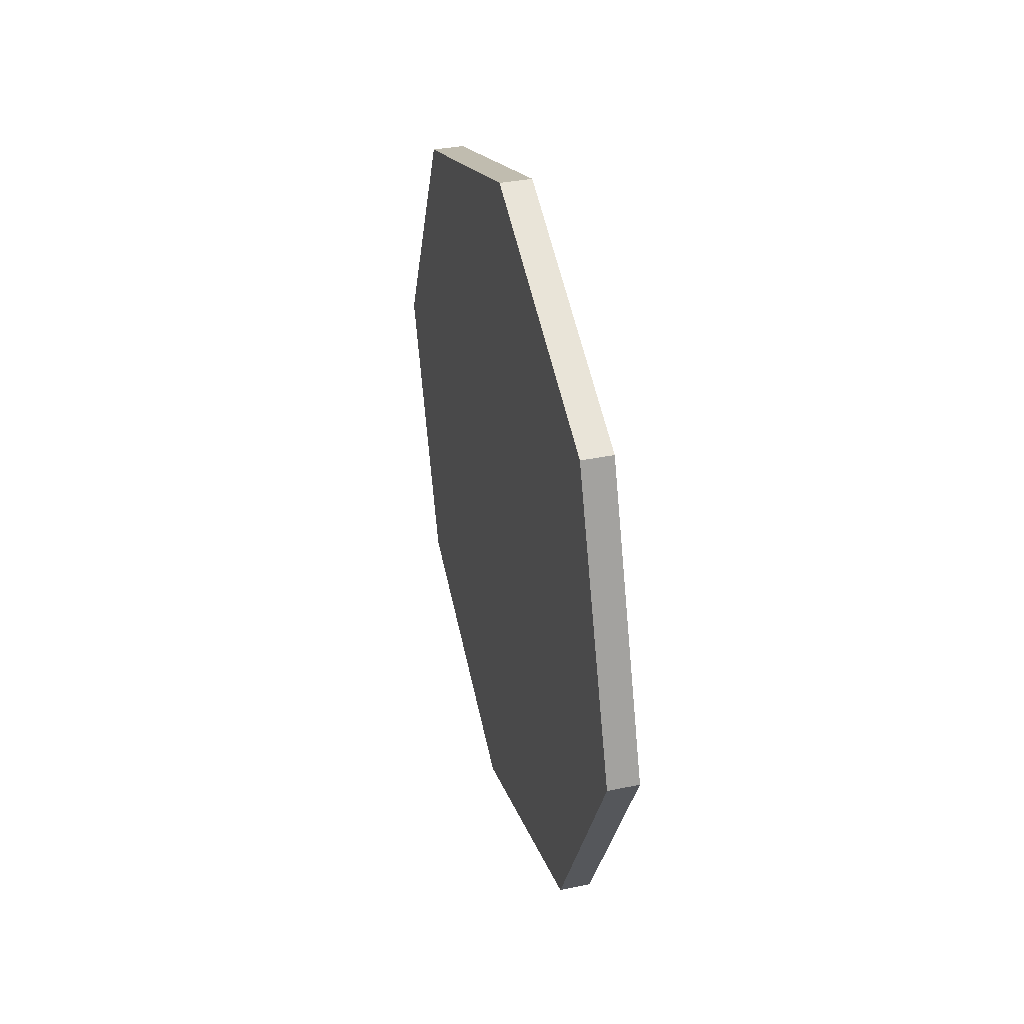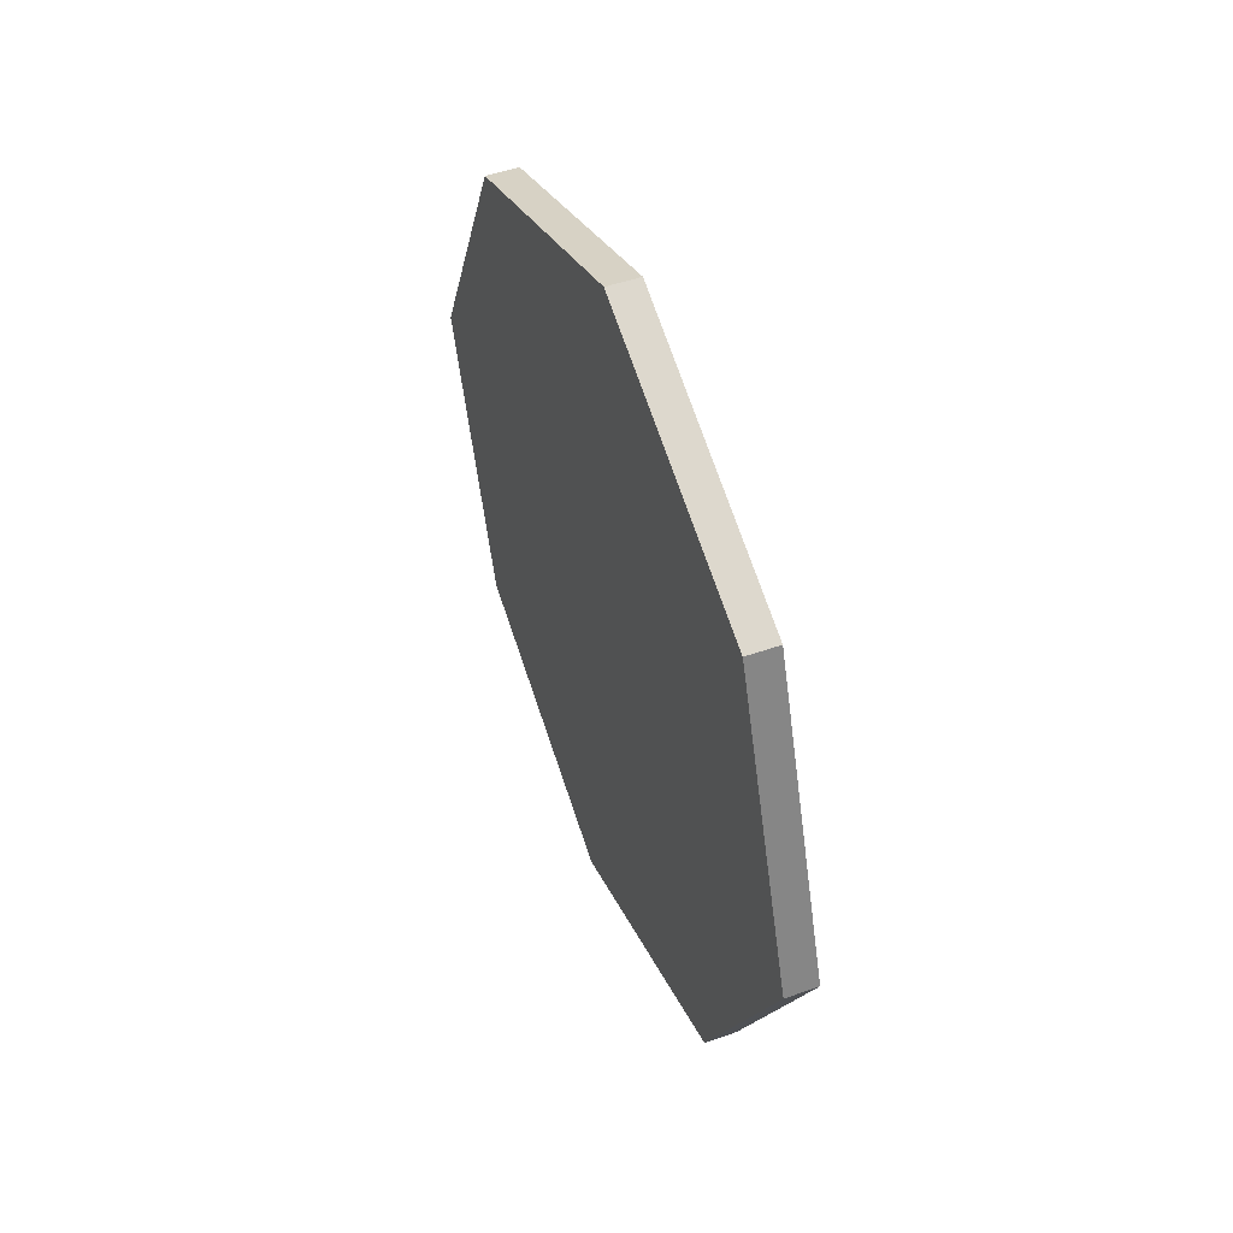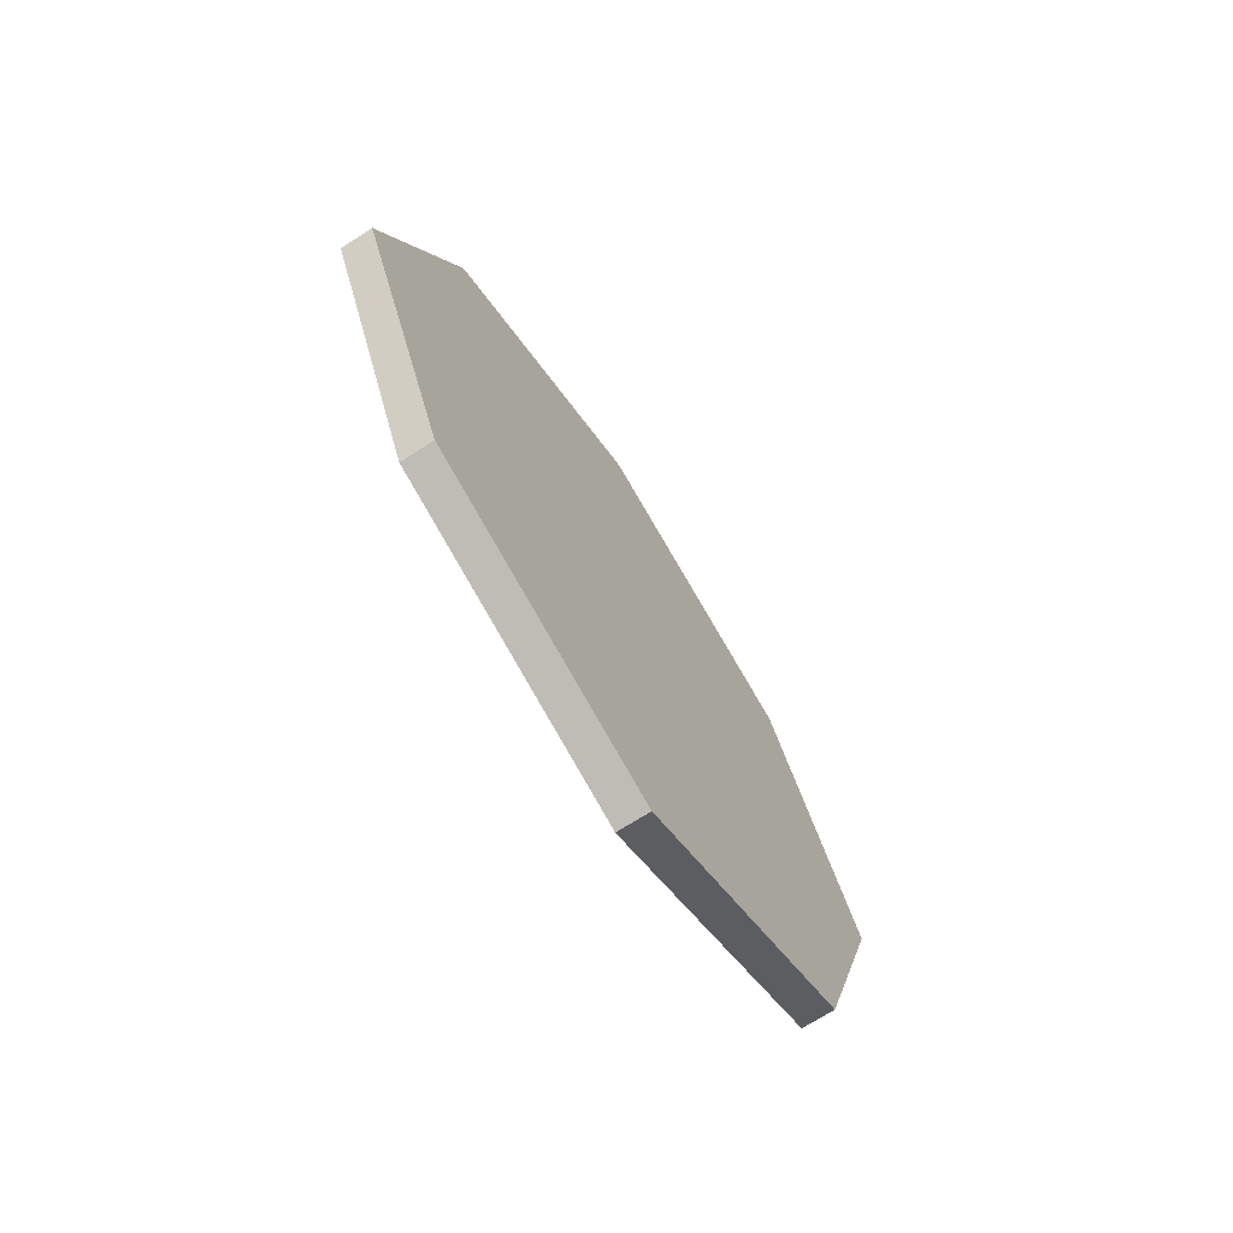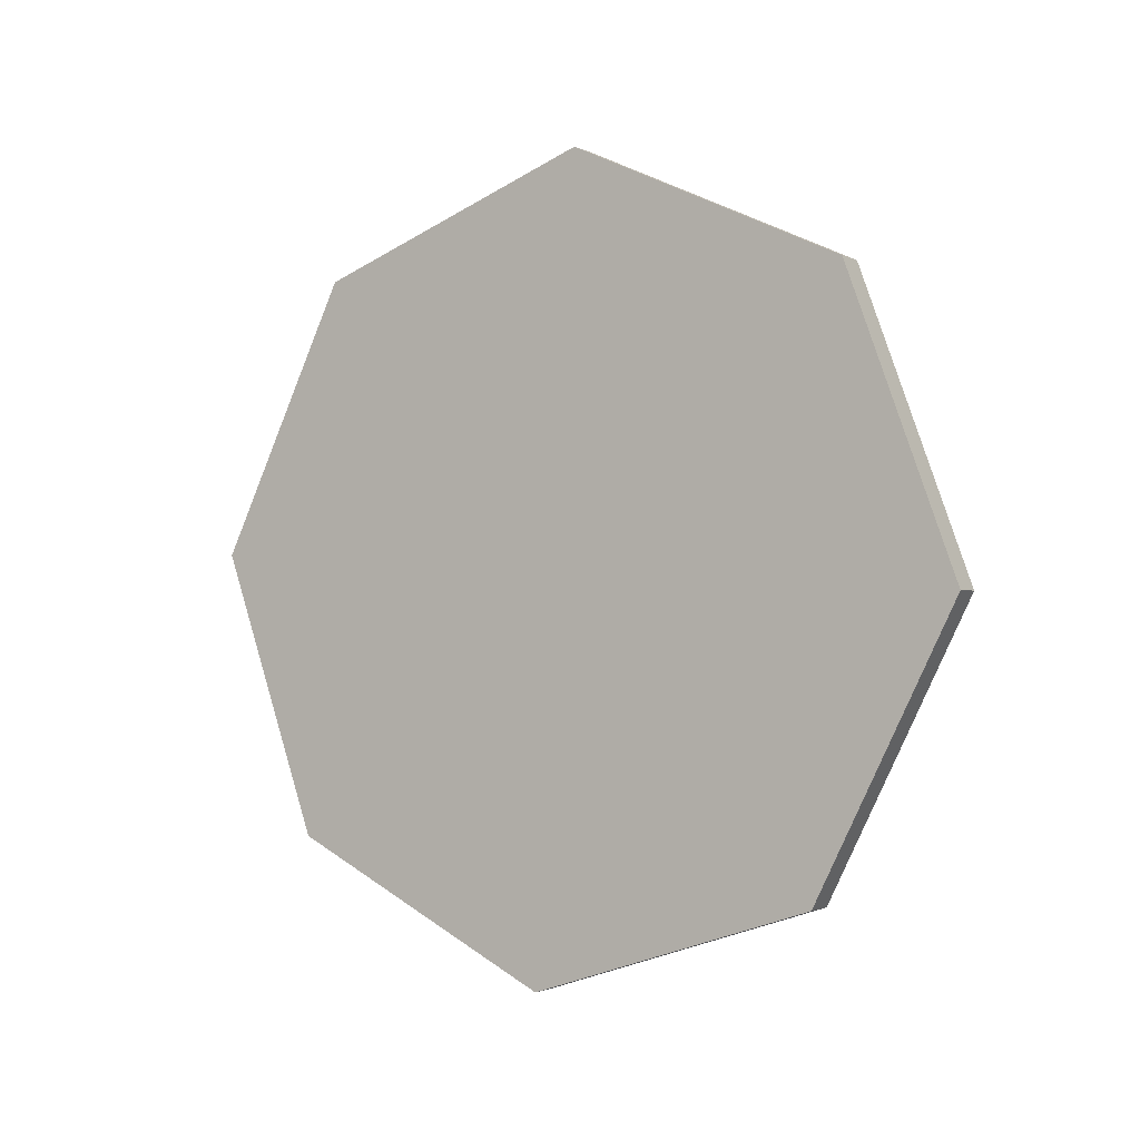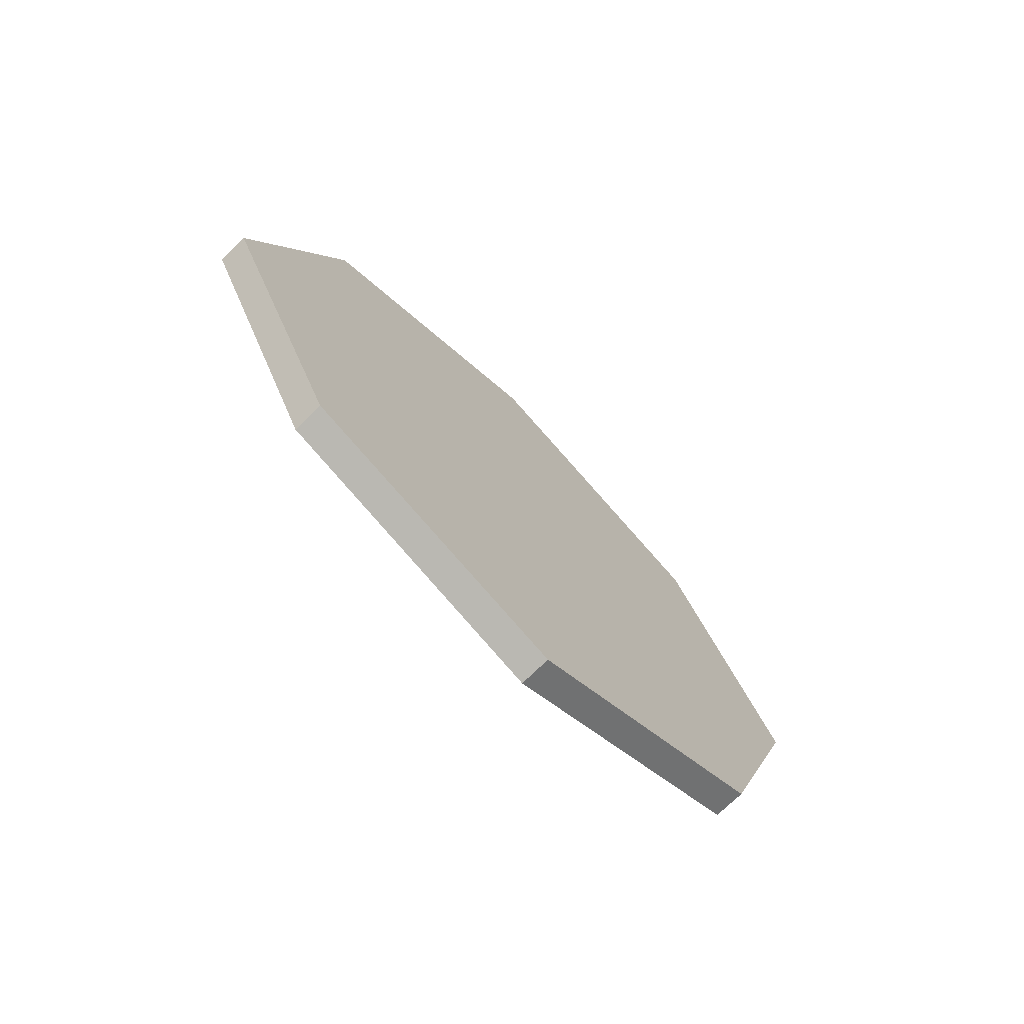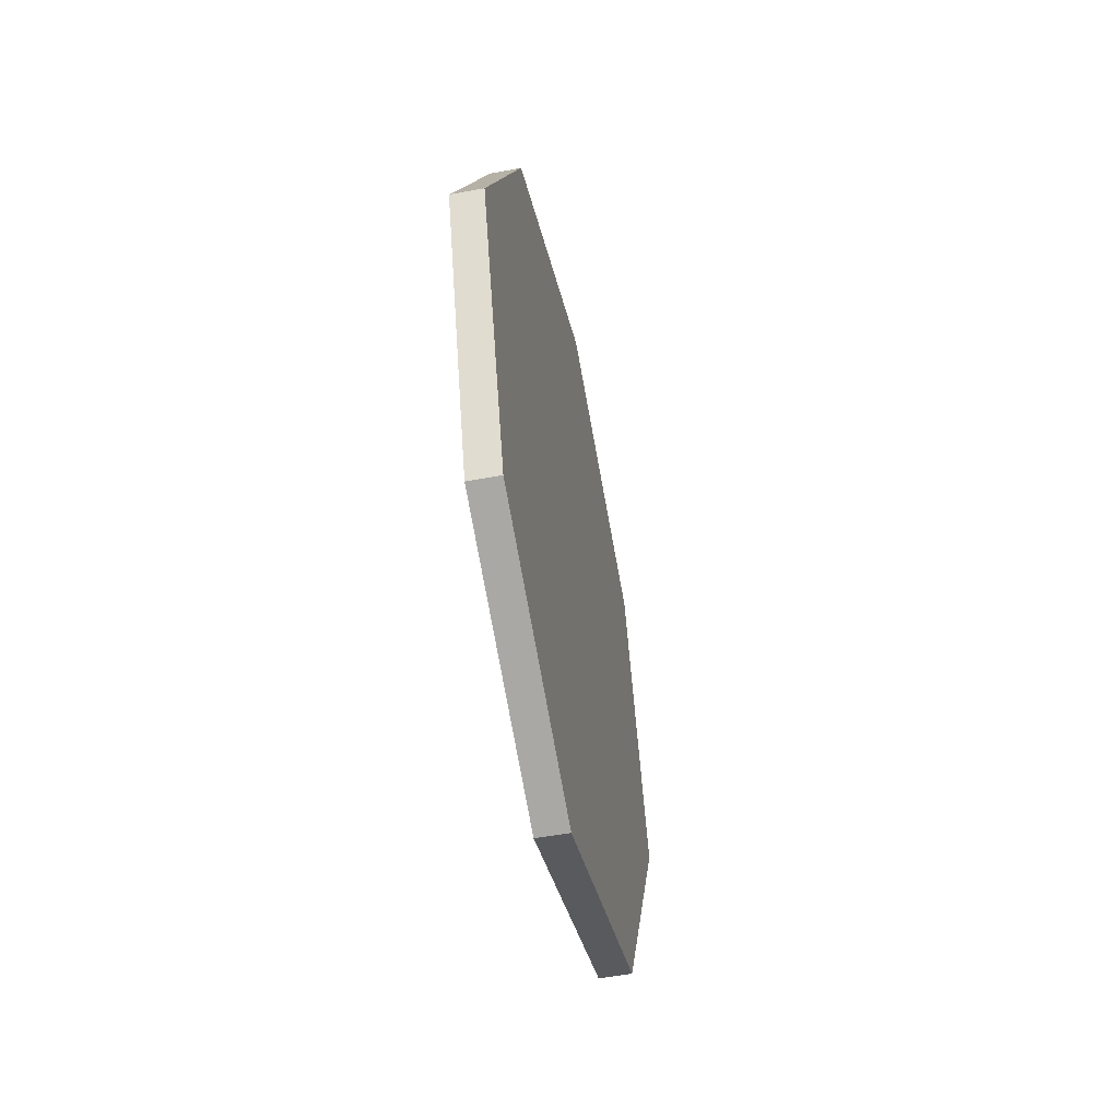
<metadata>
{"format":"obj","ext":"obj","renderer":"f3d","projection":"perspective","resolution":1024,"background":"white","views":[{"elev":37.3,"azim":165.2,"up":"+Y"},{"elev":49.0,"azim":158.6,"up":"+Y"},{"elev":-70.8,"azim":-147.4,"up":"+Z"},{"elev":-1.5,"azim":121.3,"up":"+Y"},{"elev":-72.5,"azim":-135.4,"up":"+Y"},{"elev":-51.5,"azim":11.6,"up":"+Y"}]}
</metadata>
<code>
g lemon
v 0.00857 0.3279 -0.1199
v 0.00857 0.2953 -0.08478
v 0.00857 0.2928 -0.1329
v 0.00857 0.3454 -0.08428
v 0.00857 0.2983 -0.08278
v 0.00857 0.3309 -0.1174
v 0.00857 0.3339 -0.04668
v 0.00857 0.2983 -0.07877
v 0.00857 0.3459 -0.08027
v 0.00857 0.2958 -0.07626
v 0.00857 0.3309 -0.04367
v 0.00857 0.2978 -0.02762
v 0.00857 0.2542 -0.1159
v 0.00857 0.2883 -0.1329
v 0.00857 0.2908 -0.08478
v 0.00857 0.2406 -0.07877
v 0.00857 0.2517 -0.1129
v 0.00857 0.2883 -0.08228
v 0.00857 0.2567 -0.04216
v 0.00857 0.2406 -0.07476
v 0.00857 0.2883 -0.07827
v 0.00857 0.2913 -0.07576
v 0.00857 0.2943 -0.02762
v 0.00857 0.2597 -0.04016
v 0.01409 0.3279 -0.1199
v 0.01409 0.2928 -0.1329
v 0.01409 0.2953 -0.08478
v 0.01409 0.3454 -0.08428
v 0.01409 0.3309 -0.1174
v 0.01409 0.2983 -0.08278
v 0.01409 0.3339 -0.04668
v 0.01409 0.3459 -0.08027
v 0.01409 0.2983 -0.07877
v 0.01409 0.2958 -0.07626
v 0.01409 0.2978 -0.02762
v 0.01409 0.3309 -0.04367
v 0.01409 0.2542 -0.1159
v 0.01409 0.2908 -0.08478
v 0.01409 0.2883 -0.1329
v 0.01409 0.2406 -0.07877
v 0.01409 0.2883 -0.08228
v 0.01409 0.2517 -0.1129
v 0.01409 0.2567 -0.04216
v 0.01409 0.2883 -0.07827
v 0.01409 0.2406 -0.07476
v 0.01409 0.2913 -0.07576
v 0.01409 0.2597 -0.04016
v 0.01409 0.2943 -0.02762
v 0.00857 0.3409 -0.1309
v 0.01409 0.3409 -0.1309
v 0.01409 0.363 -0.08278
v 0.00857 0.363 -0.08278
v 0.00857 0.363 -0.08278
v 0.01409 0.363 -0.08278
v 0.01409 0.3444 -0.03364
v 0.00857 0.3444 -0.03364
v 0.00857 0.3444 -0.03364
v 0.01409 0.3444 -0.03364
v 0.01409 0.2968 -0.01058
v 0.00857 0.2968 -0.01058
v 0.00857 0.2968 -0.01058
v 0.01409 0.2968 -0.01058
v 0.01409 0.2472 -0.02812
v 0.00857 0.2472 -0.02812
v 0.00857 0.2472 -0.02812
v 0.01409 0.2472 -0.02812
v 0.01409 0.2236 -0.07526
v 0.00857 0.2236 -0.07526
v 0.00857 0.2236 -0.07526
v 0.01409 0.2236 -0.07526
v 0.01409 0.2401 -0.1254
v 0.00857 0.2401 -0.1254
v 0.00857 0.2401 -0.1254
v 0.01409 0.2401 -0.1254
v 0.01409 0.2893 -0.15
v 0.00857 0.2893 -0.15
v 0.00857 0.2893 -0.15
v 0.01409 0.2893 -0.15
v 0.01409 0.3409 -0.1309
v 0.00857 0.3409 -0.1309
v 0.01409 0.2968 -0.01058
v 0.01409 0.3344 -0.04317
v 0.01409 0.2963 -0.02461
v 0.01409 0.2562 -0.03865
v 0.01409 0.3444 -0.03364
v 0.01409 0.2472 -0.02812
v 0.01409 0.3489 -0.08228
v 0.01409 0.2376 -0.07626
v 0.01409 0.363 -0.08278
v 0.01409 0.2236 -0.07526
v 0.01409 0.3314 -0.1209
v 0.01409 0.2507 -0.1164
v 0.01409 0.3409 -0.1309
v 0.01409 0.2401 -0.1254
v 0.01409 0.2903 -0.1359
v 0.01409 0.2893 -0.15
v 0.00857 0.2968 -0.01058
v 0.00857 0.2963 -0.02461
v 0.00857 0.3344 -0.04317
v 0.00857 0.2562 -0.03865
v 0.00857 0.3444 -0.03364
v 0.00857 0.2472 -0.02812
v 0.00857 0.3489 -0.08228
v 0.00857 0.2376 -0.07626
v 0.00857 0.363 -0.08278
v 0.00857 0.2236 -0.07526
v 0.00857 0.3314 -0.1209
v 0.00857 0.2507 -0.1164
v 0.00857 0.3409 -0.1309
v 0.00857 0.2401 -0.1254
v 0.00857 0.2903 -0.1359
v 0.00857 0.2893 -0.15
v 0.01409 0.2376 -0.07626
v 0.01409 0.2562 -0.03865
v 0.01409 0.2567 -0.04216
v 0.01409 0.2597 -0.04016
v 0.01409 0.2963 -0.02461
v 0.01409 0.2406 -0.07476
v 0.01409 0.2883 -0.07827
v 0.01409 0.2406 -0.07877
v 0.01409 0.2507 -0.1164
v 0.01409 0.2883 -0.08228
v 0.01409 0.2517 -0.1129
v 0.01409 0.2913 -0.07576
v 0.01409 0.2943 -0.02762
v 0.01409 0.2908 -0.08478
v 0.01409 0.2953 -0.08478
v 0.01409 0.2542 -0.1159
v 0.01409 0.2903 -0.1359
v 0.01409 0.2883 -0.1329
v 0.01409 0.2928 -0.1329
v 0.01409 0.3279 -0.1199
v 0.01409 0.3314 -0.1209
v 0.01409 0.2958 -0.07626
v 0.01409 0.2978 -0.02762
v 0.01409 0.3309 -0.04367
v 0.01409 0.3344 -0.04317
v 0.01409 0.3309 -0.1174
v 0.01409 0.3454 -0.08428
v 0.01409 0.2983 -0.08278
v 0.01409 0.3489 -0.08228
v 0.01409 0.2983 -0.07877
v 0.01409 0.3339 -0.04668
v 0.01409 0.3459 -0.08027
v 0.00857 0.2376 -0.07626
v 0.00857 0.2567 -0.04216
v 0.00857 0.2562 -0.03865
v 0.00857 0.2597 -0.04016
v 0.00857 0.2963 -0.02461
v 0.00857 0.2406 -0.07476
v 0.00857 0.2883 -0.07827
v 0.00857 0.2406 -0.07877
v 0.00857 0.2507 -0.1164
v 0.00857 0.2883 -0.08228
v 0.00857 0.2517 -0.1129
v 0.00857 0.2913 -0.07576
v 0.00857 0.2943 -0.02762
v 0.00857 0.2908 -0.08478
v 0.00857 0.2953 -0.08478
v 0.00857 0.2542 -0.1159
v 0.00857 0.2903 -0.1359
v 0.00857 0.2883 -0.1329
v 0.00857 0.2928 -0.1329
v 0.00857 0.3279 -0.1199
v 0.00857 0.3314 -0.1209
v 0.00857 0.2958 -0.07626
v 0.00857 0.2978 -0.02762
v 0.00857 0.3309 -0.04367
v 0.00857 0.3344 -0.04317
v 0.00857 0.3309 -0.1174
v 0.00857 0.3454 -0.08428
v 0.00857 0.2983 -0.08278
v 0.00857 0.3489 -0.08228
v 0.00857 0.2983 -0.07877
v 0.00857 0.3339 -0.04668
v 0.00857 0.3459 -0.08027
g lemon_0
f 3 2 1
f 6 5 4
f 9 8 7
f 12 11 10
f 15 14 13
f 18 17 16
f 21 20 19
f 24 23 22
f 27 26 25
f 30 29 28
f 33 32 31
f 36 35 34
f 39 38 37
f 42 41 40
f 45 44 43
f 48 47 46
f 51 50 49
f 52 51 49
f 55 54 53
f 56 55 53
f 59 58 57
f 60 59 57
f 63 62 61
f 64 63 61
f 67 66 65
f 68 67 65
f 71 70 69
f 72 71 69
f 75 74 73
f 76 75 73
f 79 78 77
f 80 79 77
f 83 82 81
f 84 83 81
f 82 85 81
f 86 84 81
f 82 87 85
f 88 84 86
f 87 89 85
f 90 88 86
f 87 91 89
f 92 88 90
f 91 93 89
f 94 92 90
f 91 95 93
f 95 92 94
f 95 96 93
f 96 95 94
f 99 98 97
f 98 100 97
f 101 99 97
f 100 102 97
f 103 99 101
f 100 104 102
f 105 103 101
f 104 106 102
f 107 103 105
f 104 108 106
f 109 107 105
f 108 110 106
f 111 107 109
f 108 111 110
f 112 111 109
f 111 112 110
f 115 114 113
f 116 114 115
f 117 114 116
f 118 115 113
f 116 115 119
f 118 113 120
f 120 113 121
f 118 120 122
f 119 118 122
f 123 120 121
f 124 116 119
f 125 117 116
f 119 122 126
f 122 123 126
f 124 119 126
f 126 127 124
f 123 121 128
f 123 128 126
f 128 121 129
f 126 130 127
f 130 128 129
f 129 131 130
f 130 131 127
f 132 131 129
f 133 132 129
f 124 134 125
f 127 134 124
f 125 135 117
f 134 135 125
f 117 135 136
f 137 117 136
f 133 138 132
f 132 138 127
f 139 138 133
f 138 140 127
f 141 139 133
f 142 134 127
f 136 134 142
f 140 142 127
f 137 136 143
f 143 136 142
f 137 143 141
f 144 142 140
f 139 144 140
f 141 144 139
f 143 144 141
f 147 146 145
f 147 148 146
f 147 149 148
f 146 150 145
f 146 148 151
f 145 150 152
f 145 152 153
f 152 150 154
f 150 151 154
f 152 155 153
f 148 156 151
f 149 157 148
f 154 151 158
f 155 154 158
f 151 156 158
f 159 158 156
f 153 155 160
f 160 155 158
f 153 160 161
f 162 158 159
f 160 162 161
f 163 161 162
f 163 162 159
f 163 164 161
f 164 165 161
f 166 156 157
f 166 159 156
f 167 157 149
f 167 166 157
f 167 149 168
f 149 169 168
f 170 165 164
f 170 164 159
f 170 171 165
f 172 170 159
f 171 173 165
f 166 174 159
f 166 168 174
f 174 172 159
f 168 169 175
f 168 175 174
f 175 169 173
f 174 176 172
f 176 171 172
f 176 173 171
f 176 175 173

</code>
